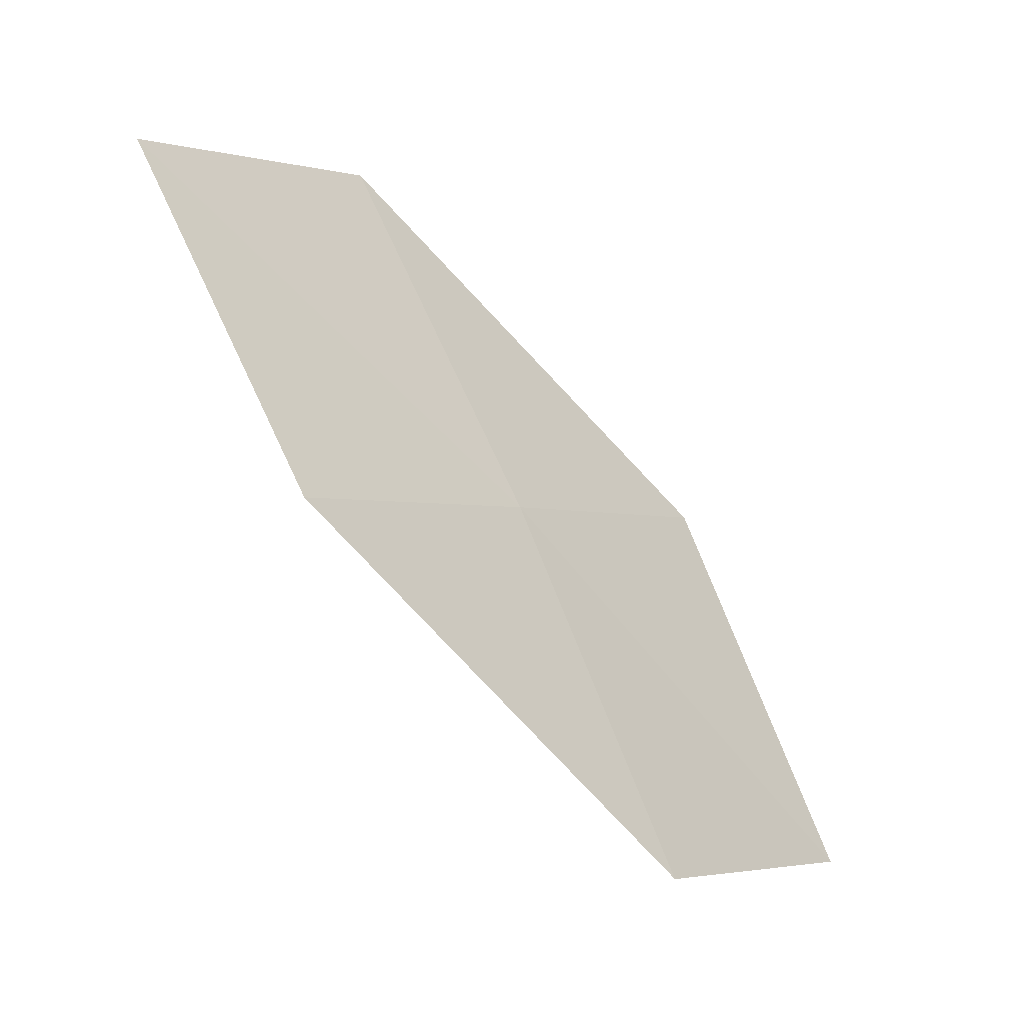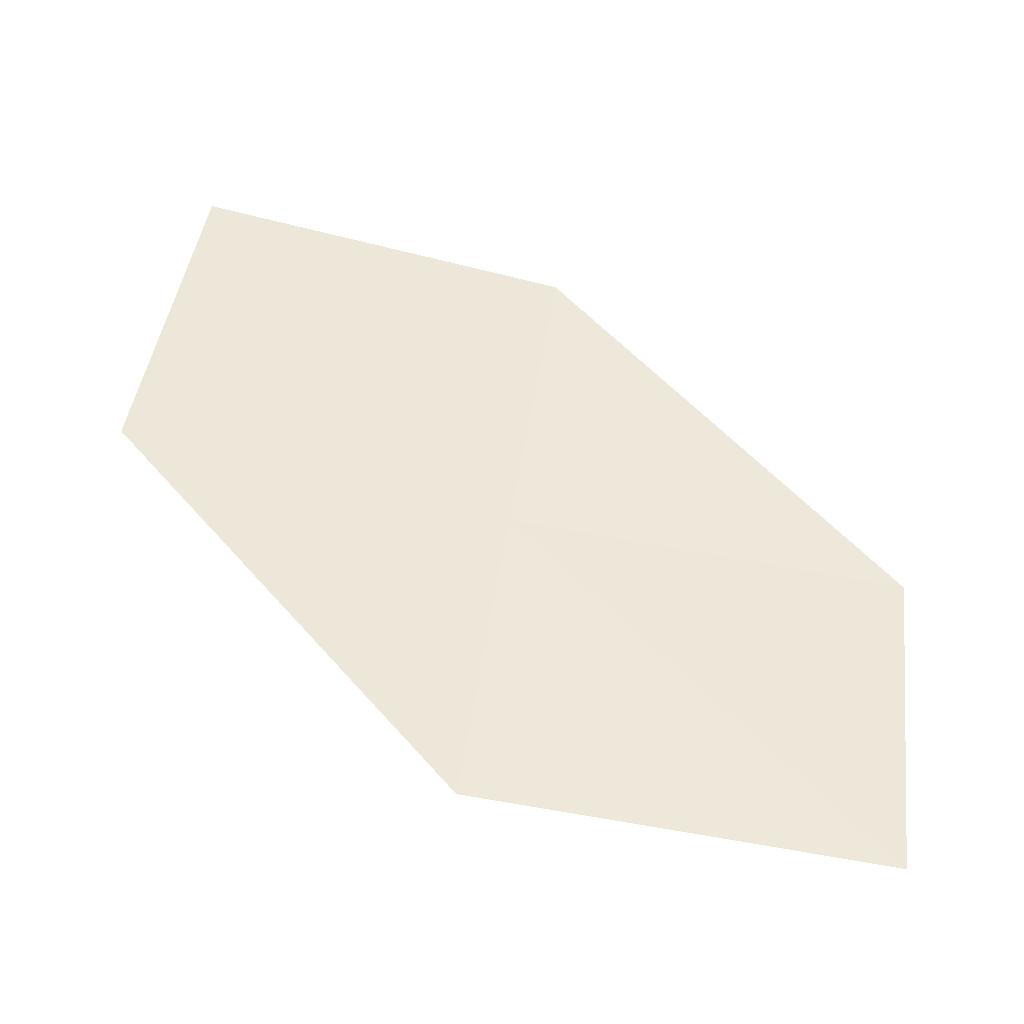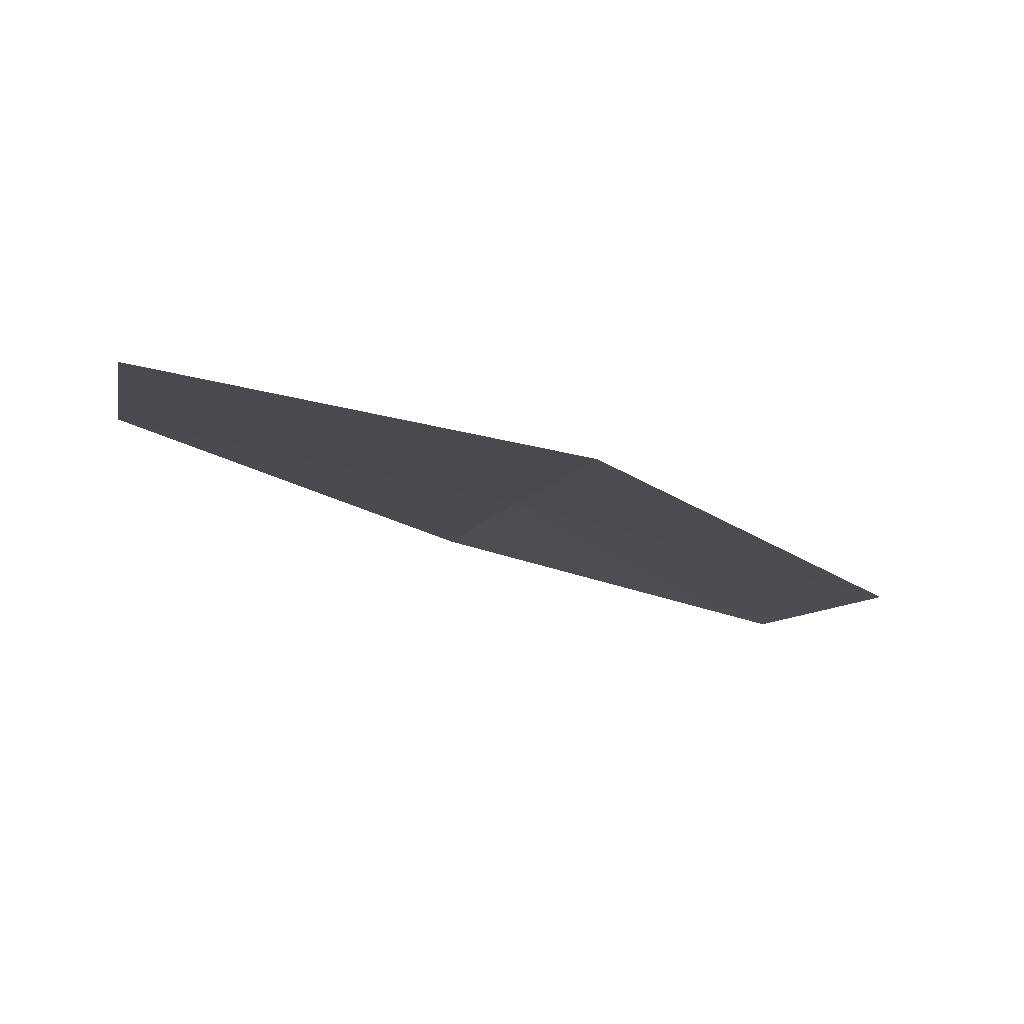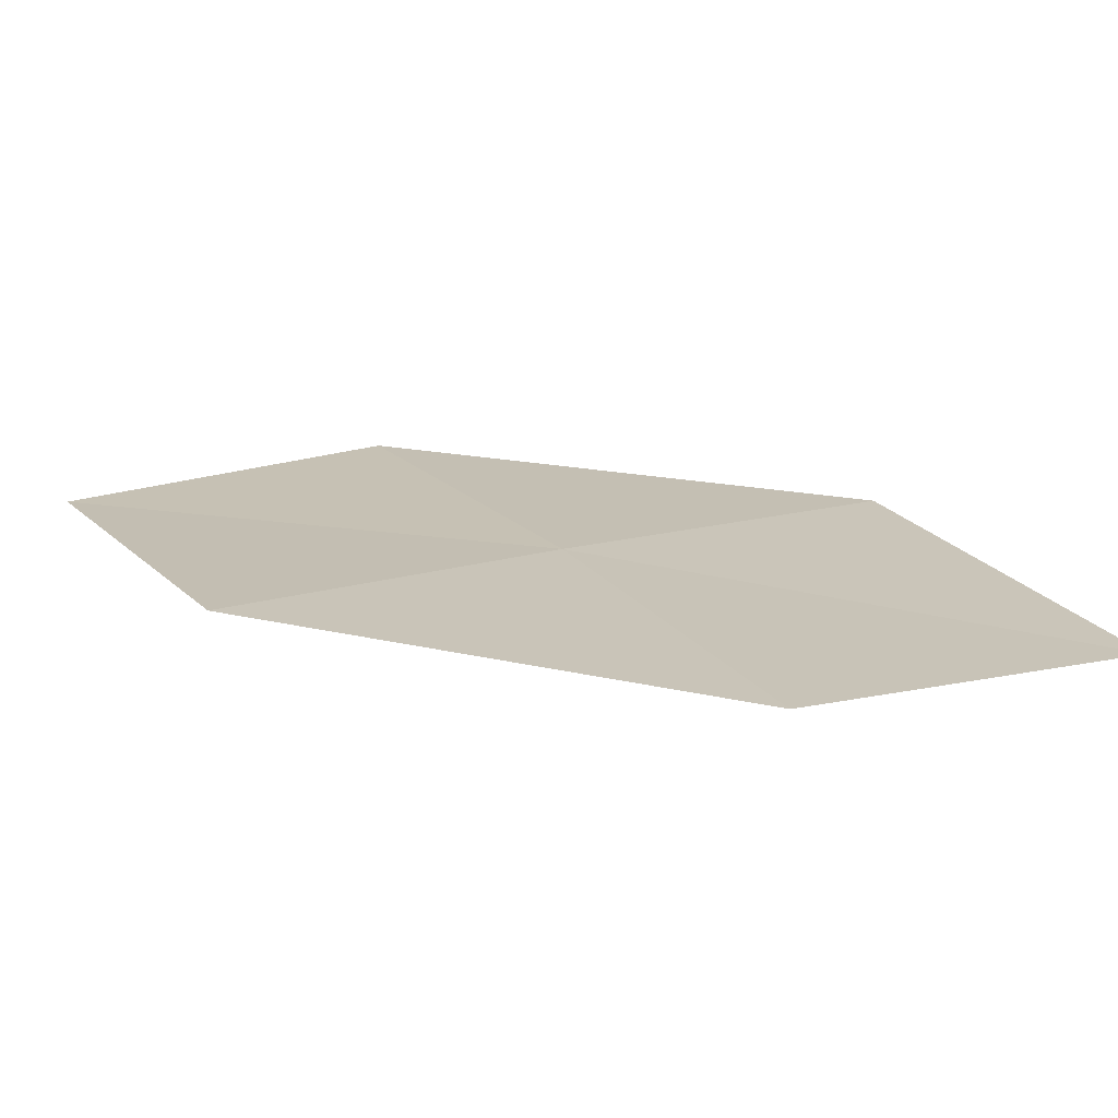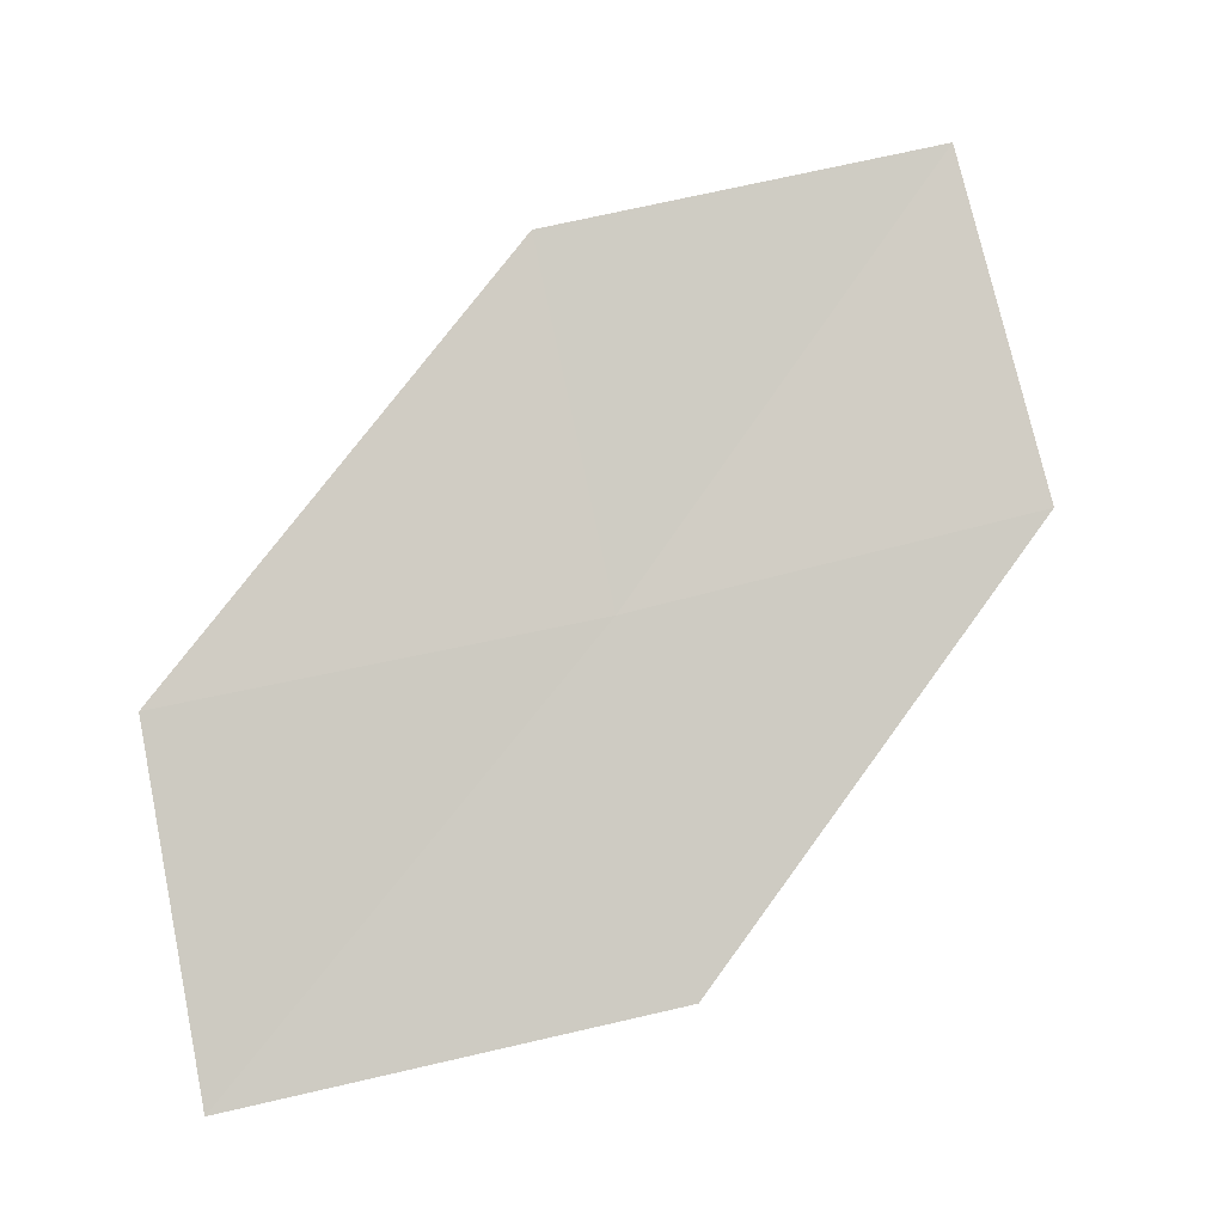
<metadata>
{"format":"obj","ext":"obj","renderer":"f3d","projection":"perspective","resolution":1024,"background":"white","views":[{"elev":68.4,"azim":13.2,"up":"+Z"},{"elev":-78.2,"azim":-64.5,"up":"+Z"},{"elev":-59.6,"azim":109.2,"up":"+Z"},{"elev":-45.5,"azim":46.3,"up":"+Y"},{"elev":34.5,"azim":109.6,"up":"+Z"}]}
</metadata>
<code>
v 15.83 12.86 23.93
v 17.09 12.17 23.01
v 16.56 11.79 23.86
v 16.34 13.28 23.09
v 15.03 13.88 24.01
v 15.29 12.42 24.76
v 14.51 13.4 24.83
f 1 3 2
f 1 2 4
f 1 4 5
f 1 6 3
f 1 7 6
f 1 5 7

</code>
